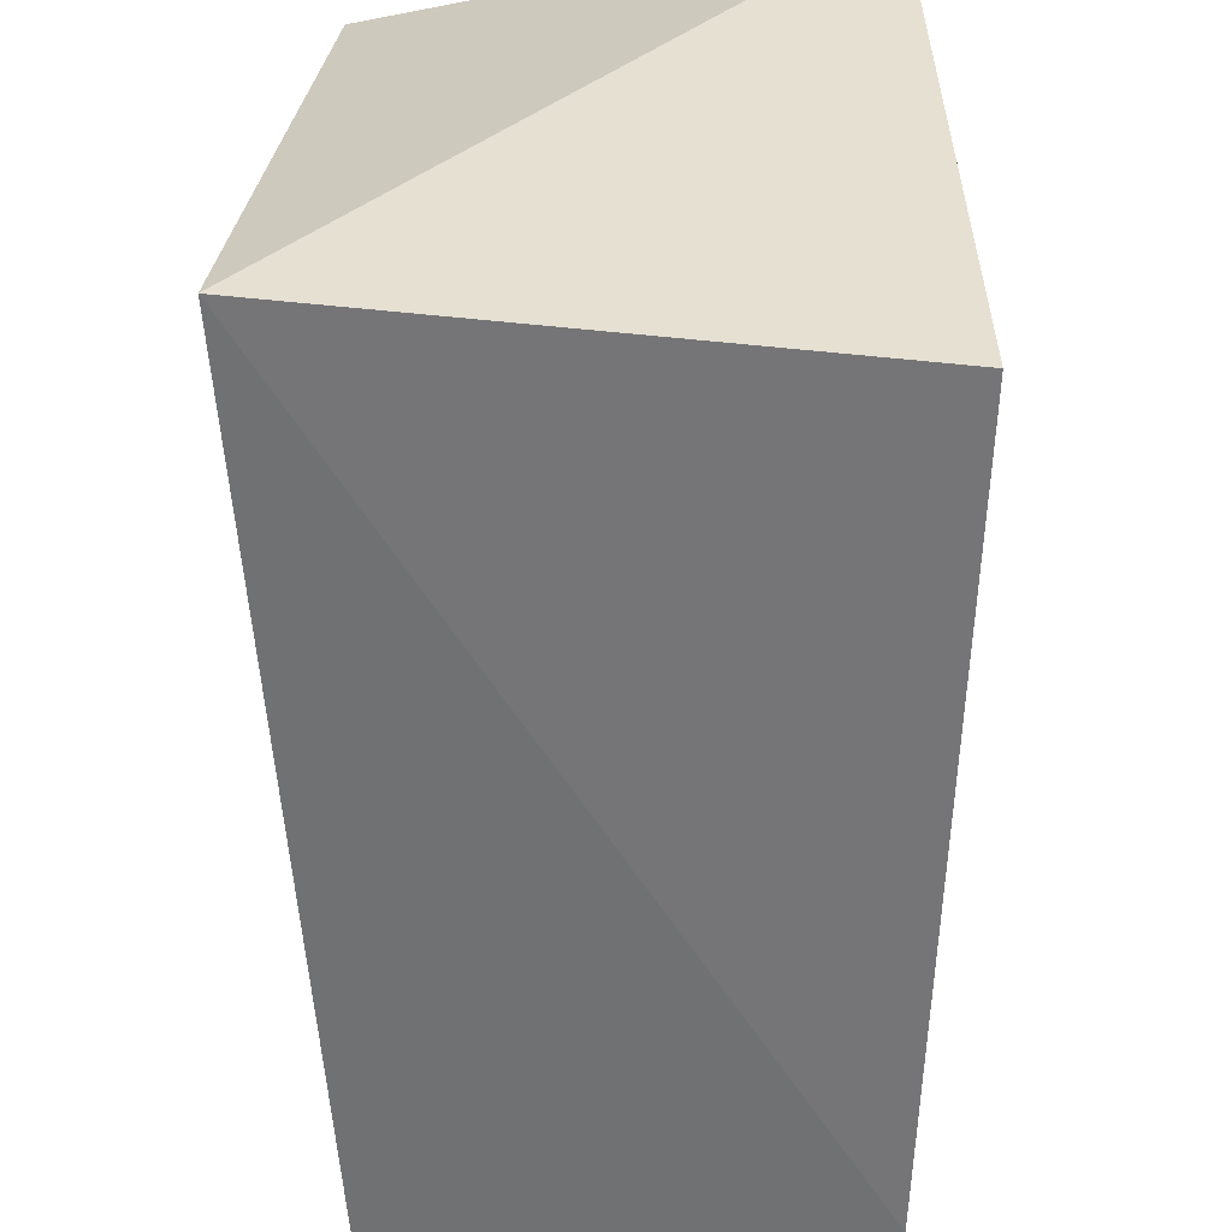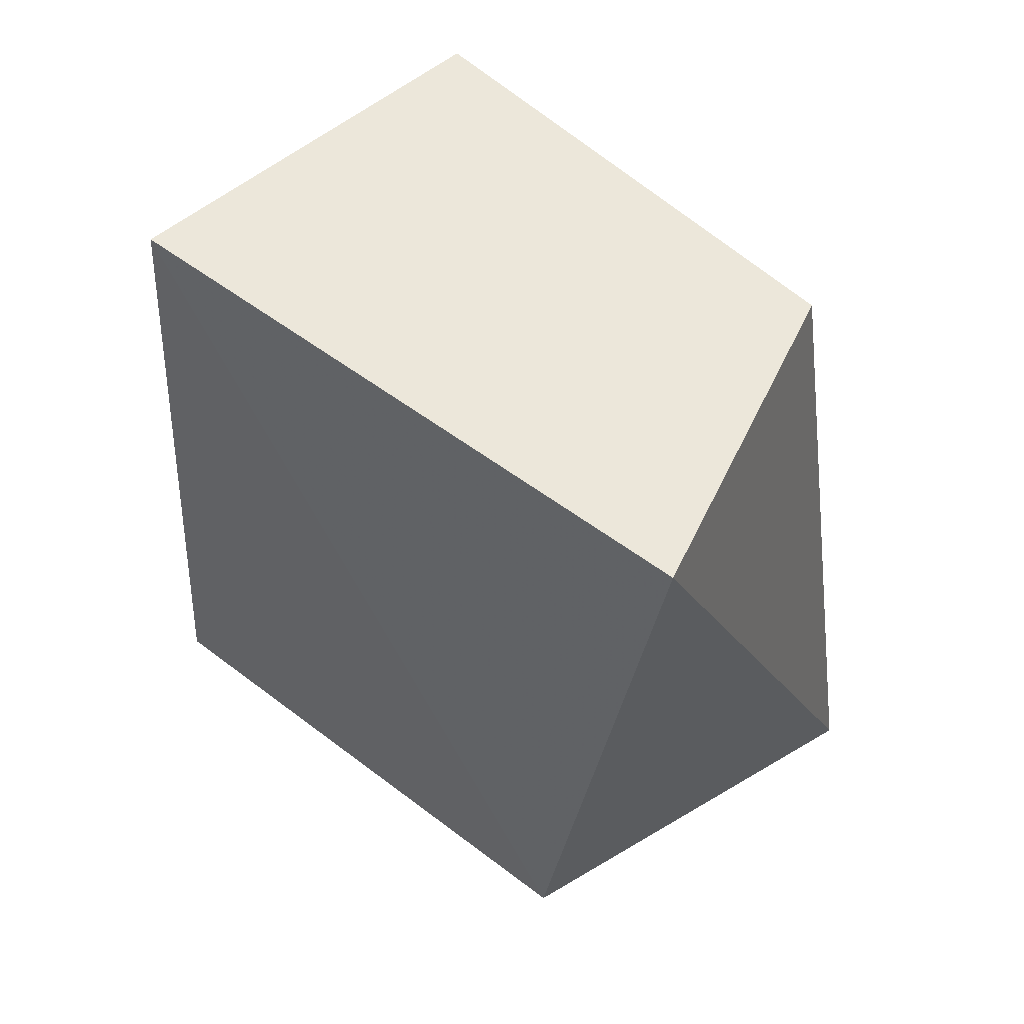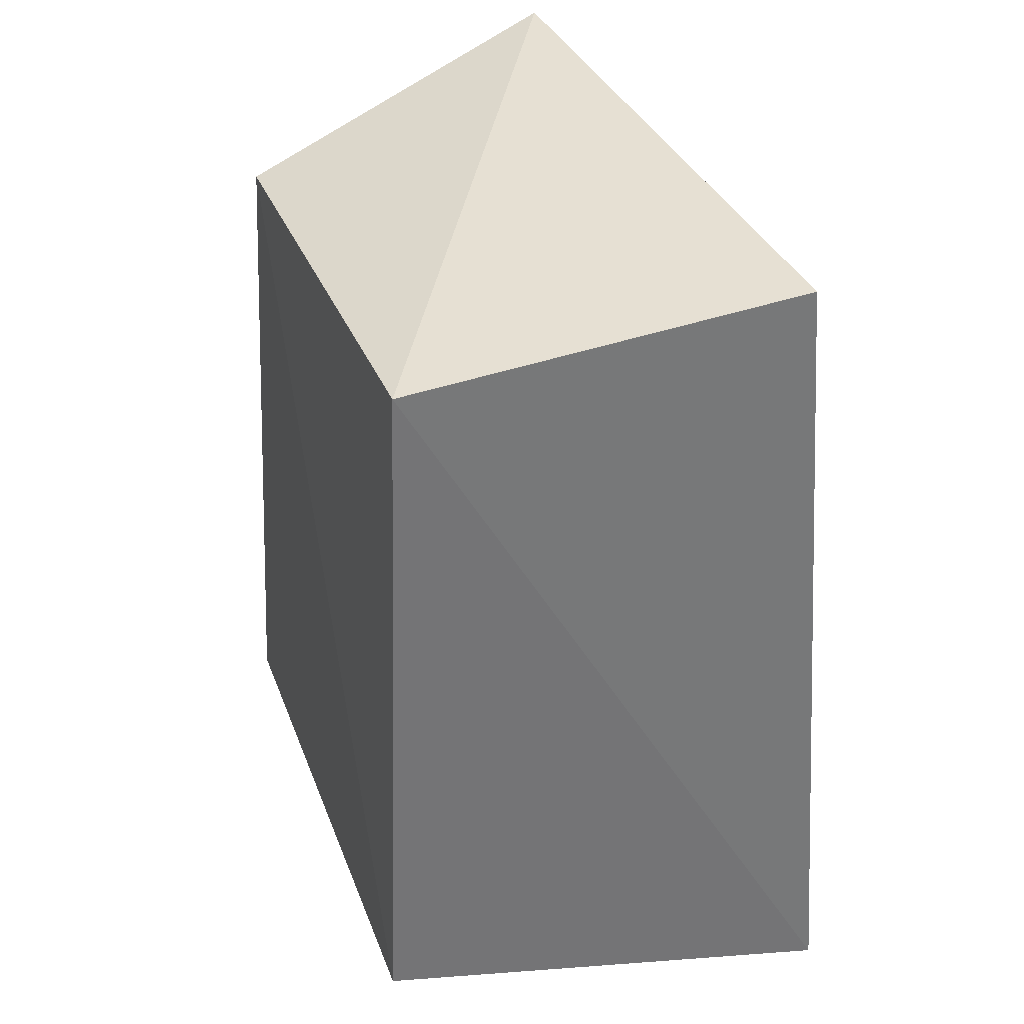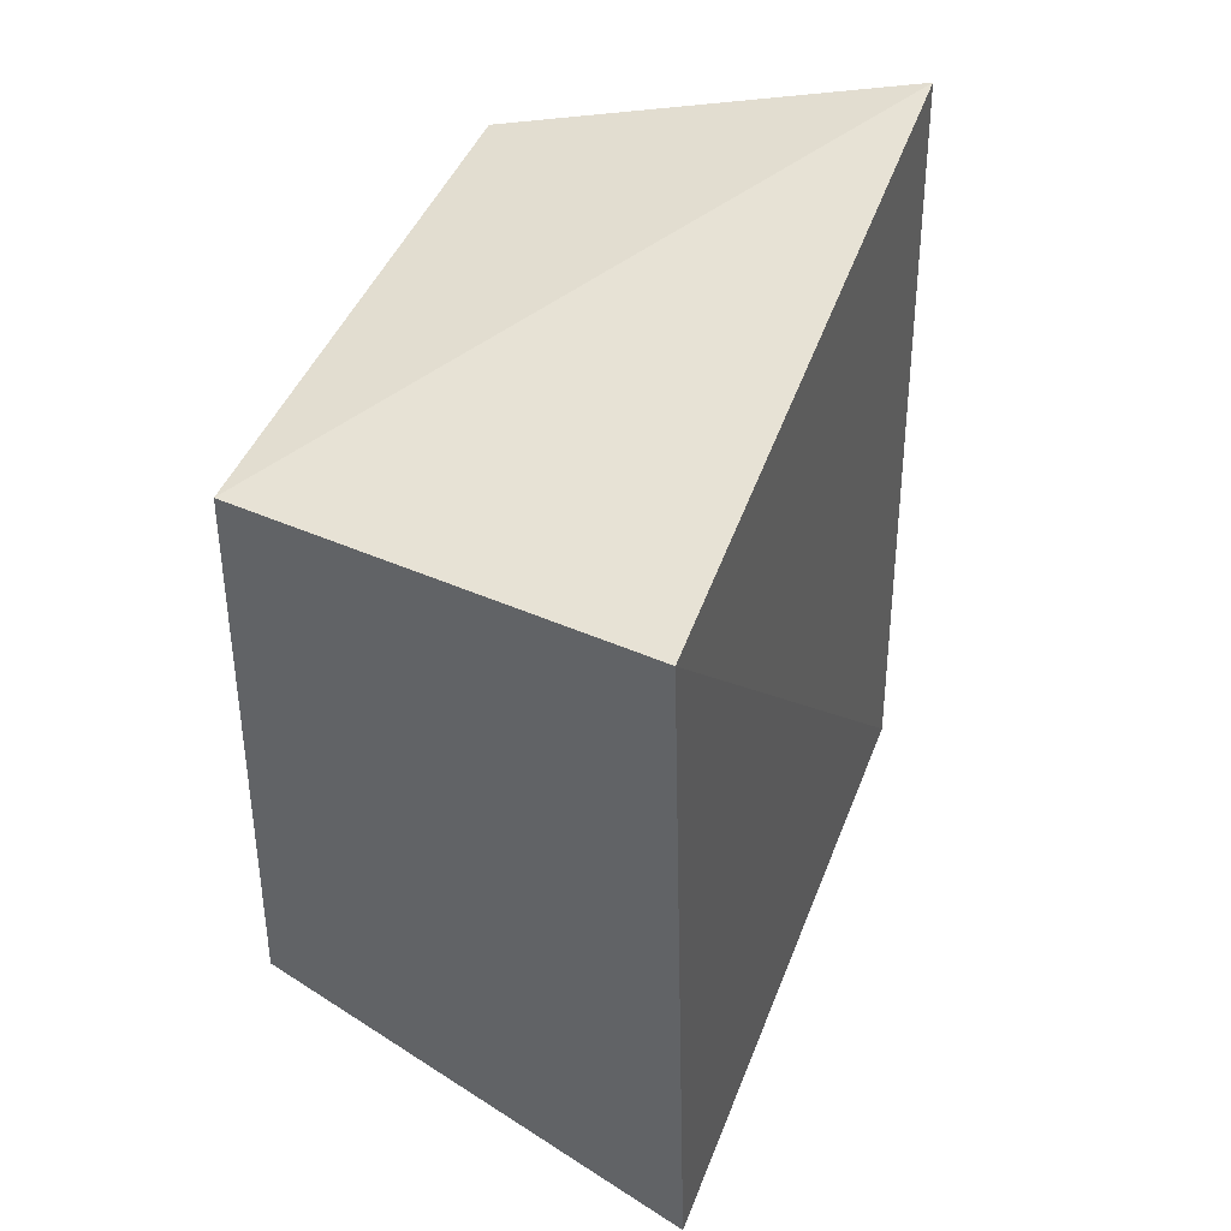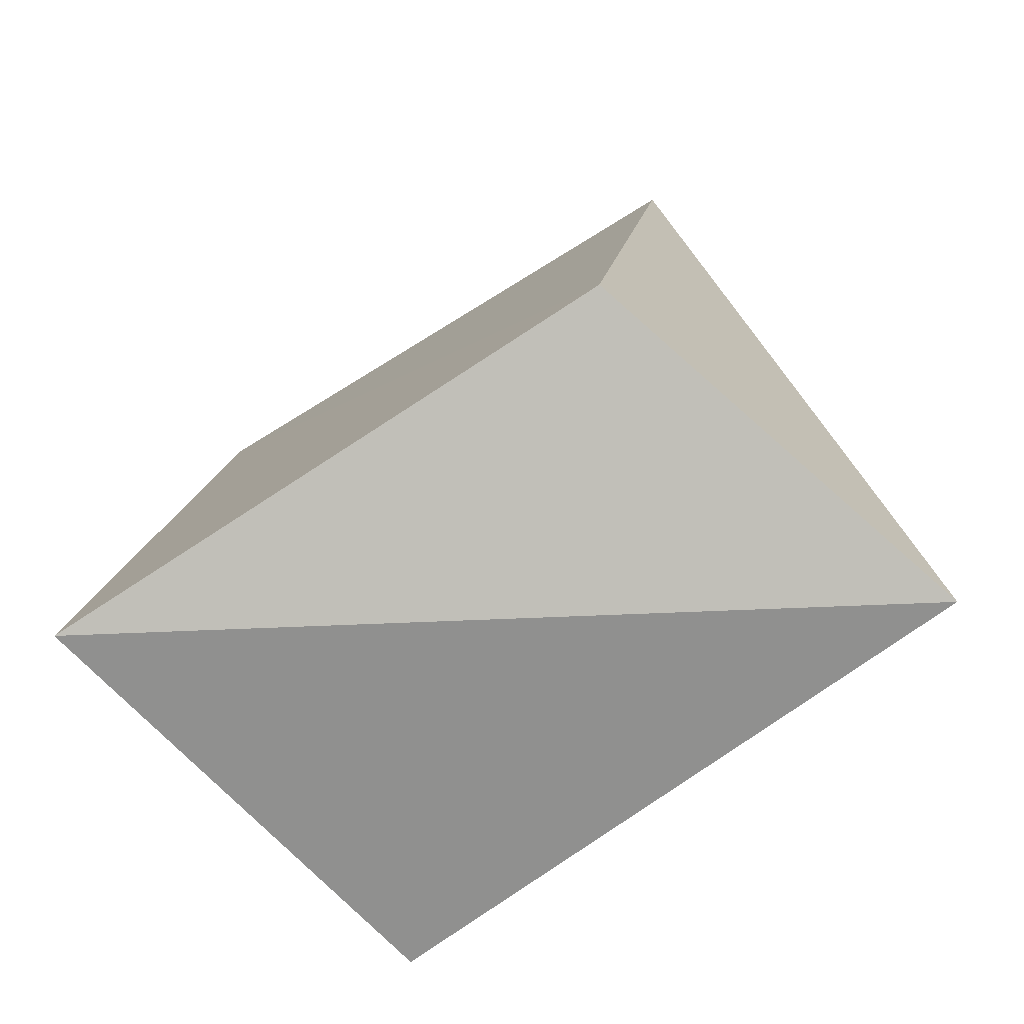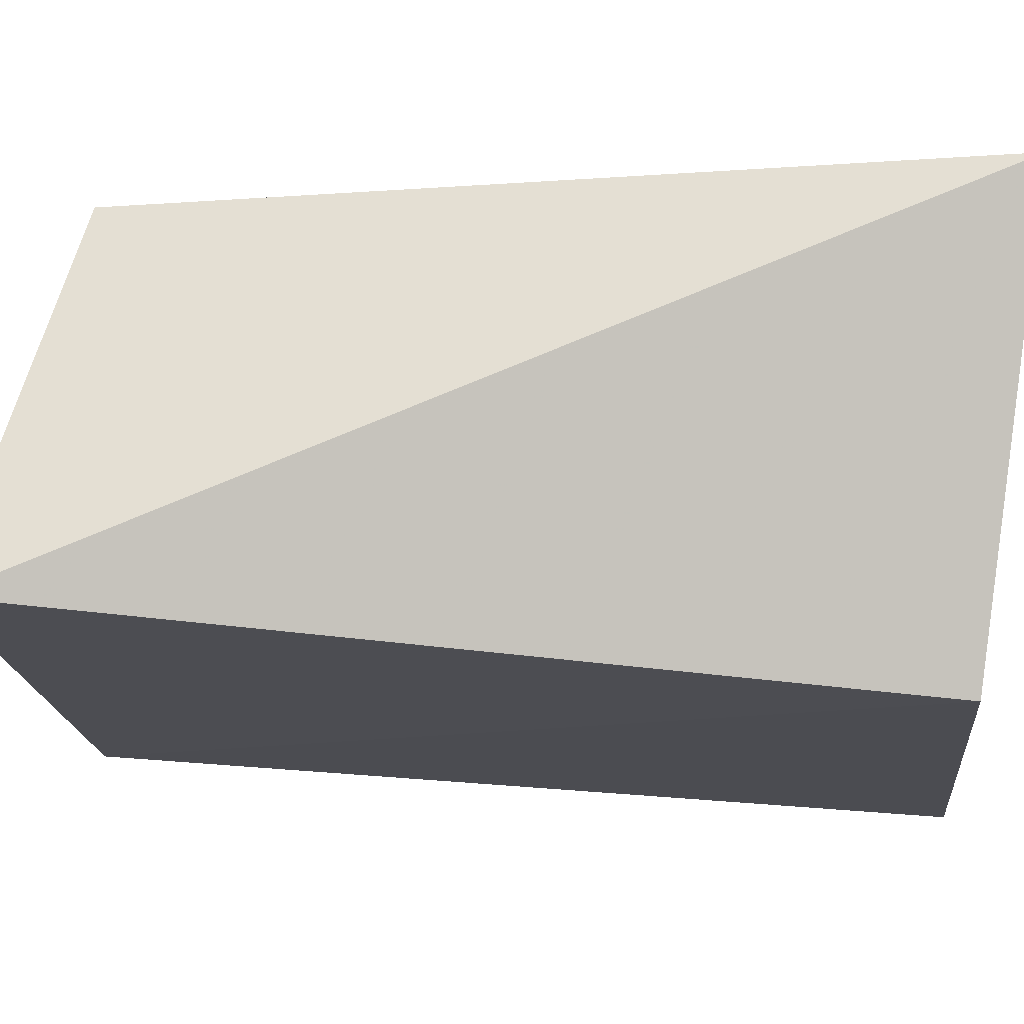
<metadata>
{"format":"obj","ext":"obj","renderer":"f3d","projection":"perspective","resolution":1024,"background":"white","views":[{"elev":-57.8,"azim":0.6,"up":"+Z"},{"elev":59.5,"azim":-46.3,"up":"+Y"},{"elev":35.7,"azim":160.8,"up":"+Y"},{"elev":52.9,"azim":-154.0,"up":"+Y"},{"elev":-76.1,"azim":-54.0,"up":"+Y"},{"elev":78.2,"azim":-89.3,"up":"+Z"}]}
</metadata>
<code>
v -0.103 -0.4044 0.1301
v -0.09848 -0.3864 -0.07174
v -0.105 -0.1593 0.0837
v -0.2181 -0.1328 0.1244
v -0.2495 -0.4109 -0.08574
v -0.2372 -0.3903 0.09899
v -0.2348 -0.1439 -0.07174
v -0.1079 -0.1575 -0.06617
f 1 2 3
f 1 3 4
f 5 2 1
f 6 5 1
f 6 1 4
f 7 6 4
f 7 5 6
f 8 3 2
f 8 2 5
f 8 5 7
f 8 7 4
f 8 4 3

</code>
